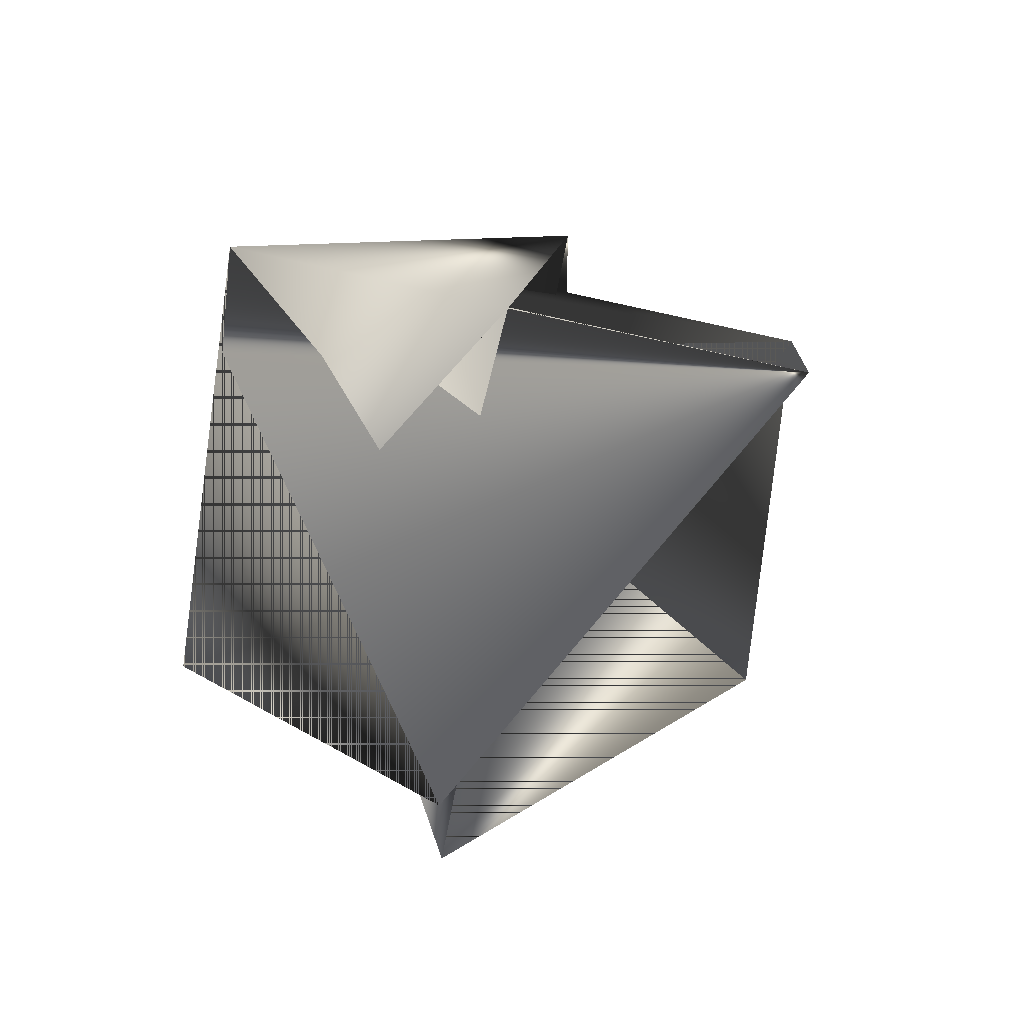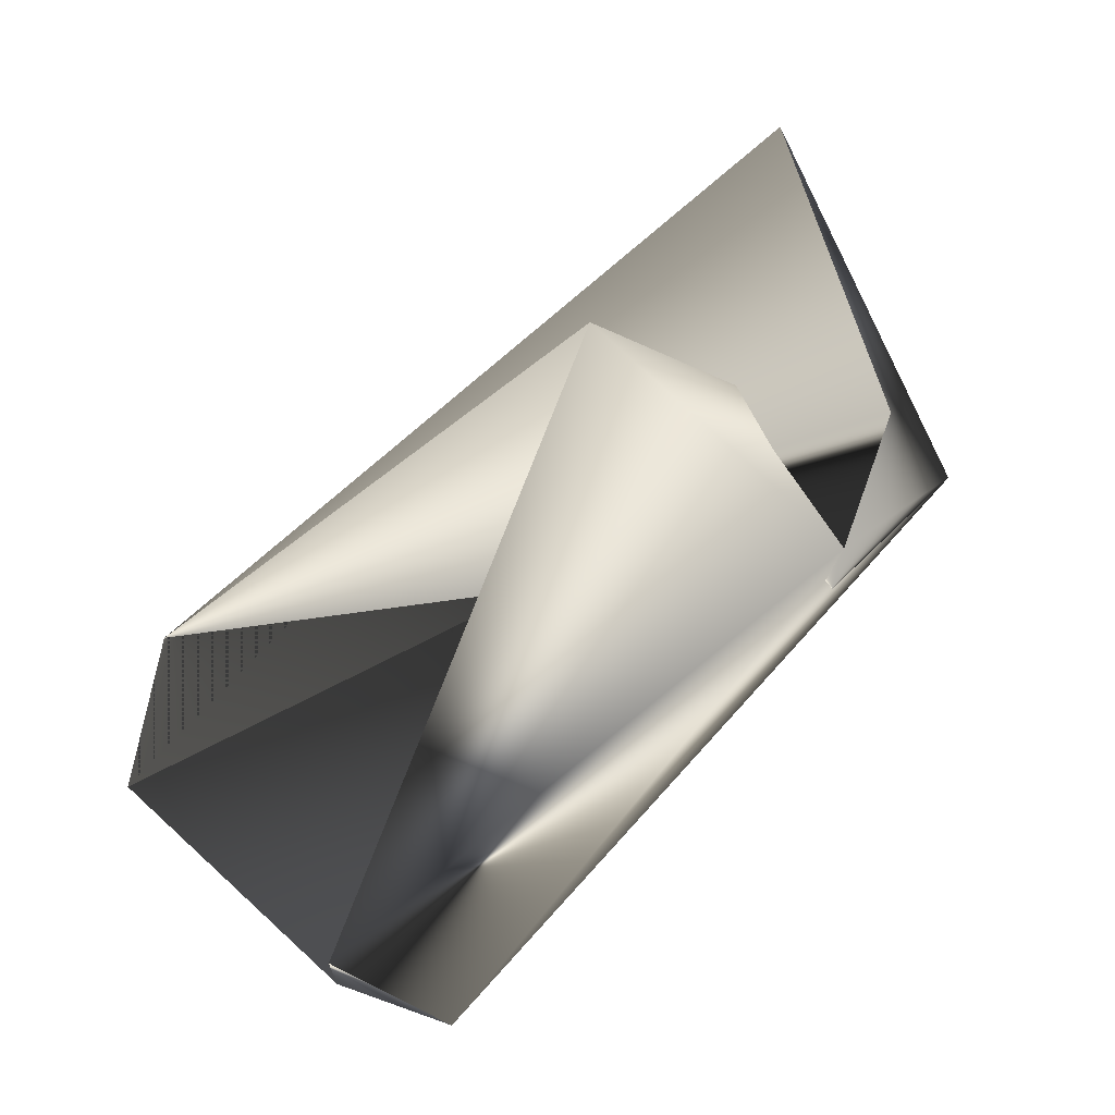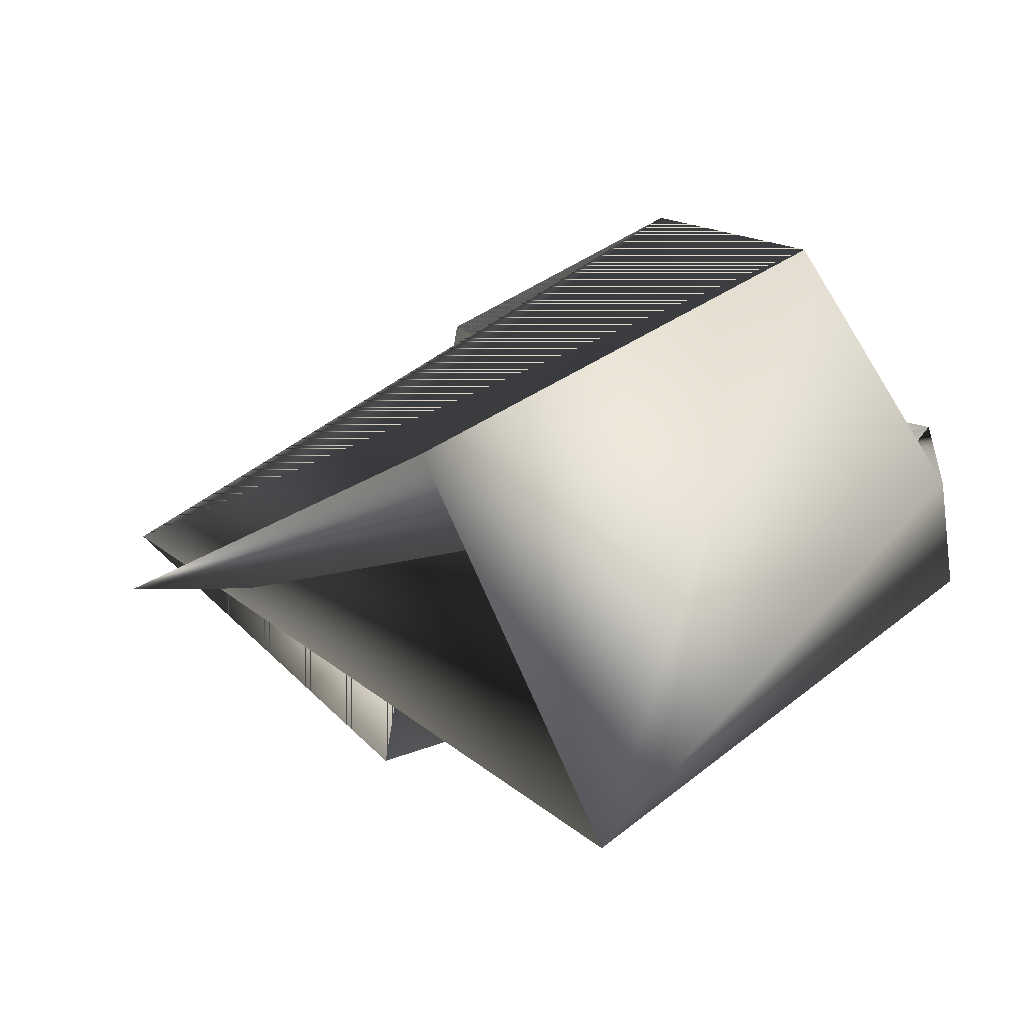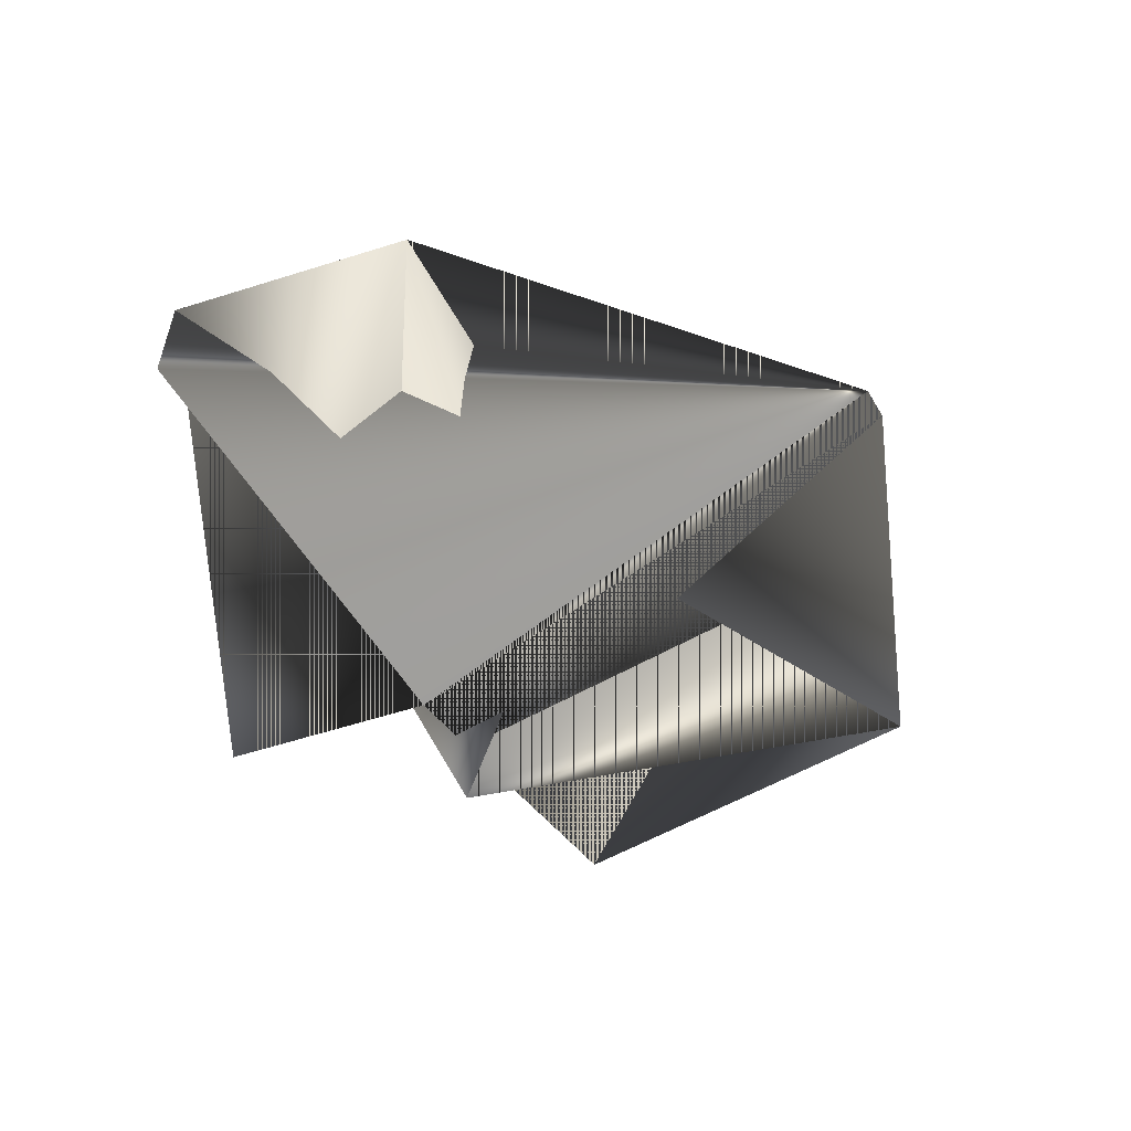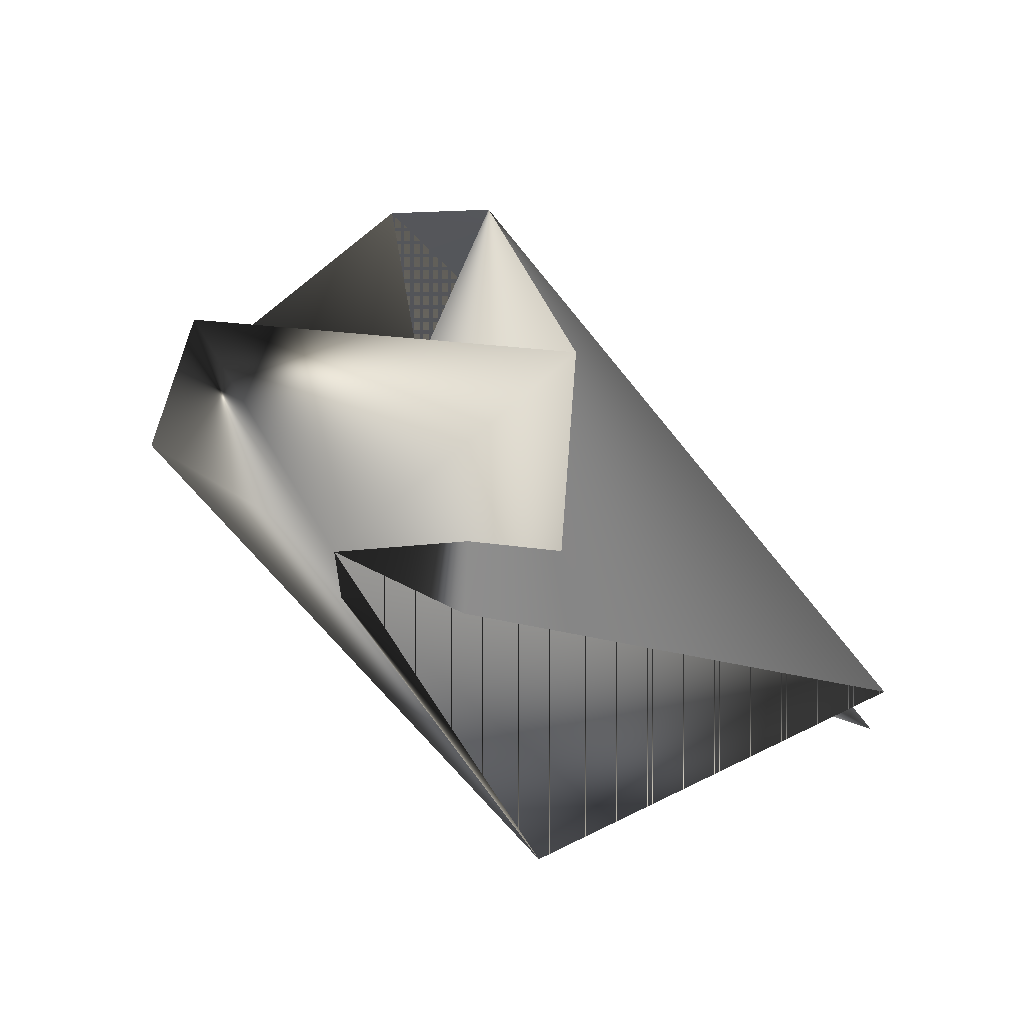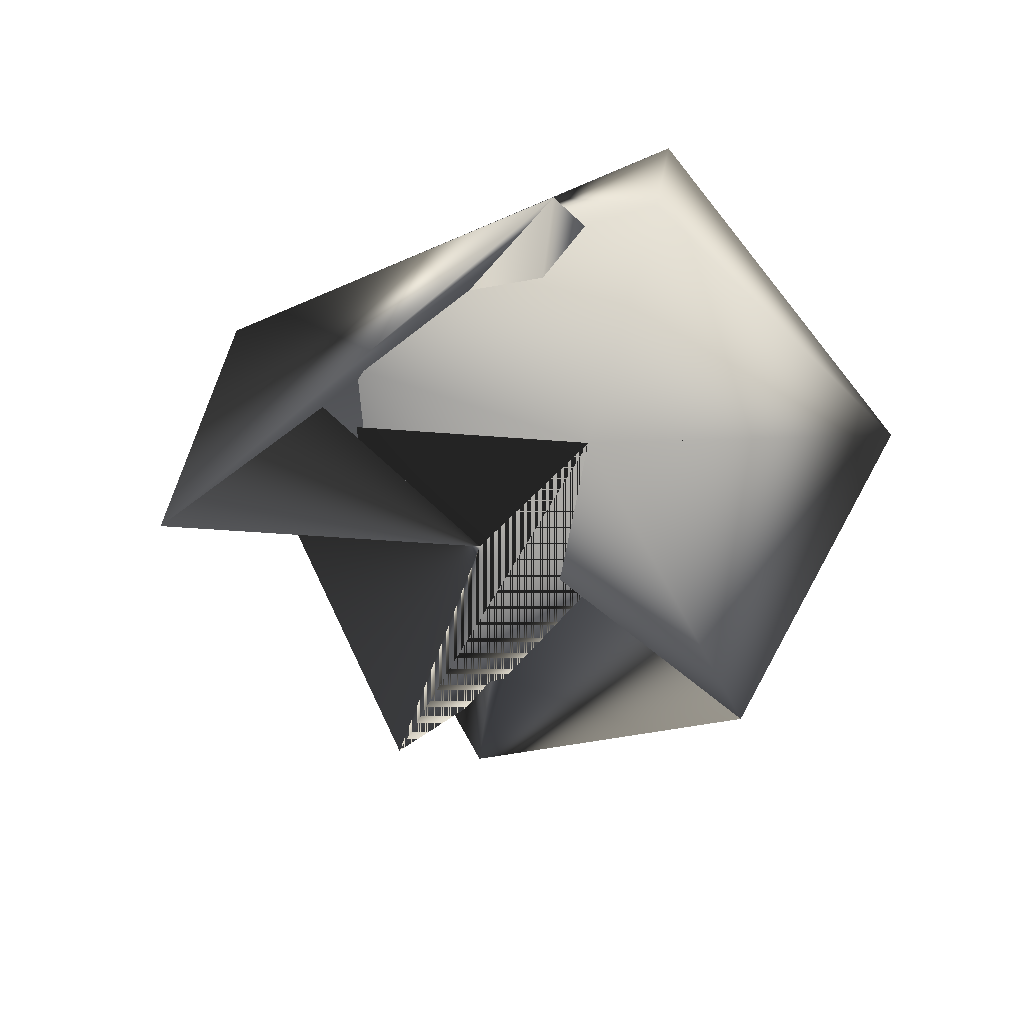
<metadata>
{"format":"obj","ext":"obj","renderer":"f3d","projection":"perspective","resolution":1024,"background":"white","views":[{"elev":54.2,"azim":-0.7,"up":"+Z"},{"elev":70.2,"azim":-160.2,"up":"+Z"},{"elev":-55.2,"azim":99.2,"up":"+Z"},{"elev":-59.7,"azim":20.0,"up":"+Y"},{"elev":64.6,"azim":-62.8,"up":"+Z"},{"elev":36.0,"azim":98.5,"up":"+Y"}]}
</metadata>
<code>
v -0.09038 0.3247 0.3398
v -0.09038 0.3247 0.3647
v -0.1198 0.3247 0.3398
v -0.02608 0.2982 0.3479
v -0.1734 0.2269 0.4702
v -0.1362 0.2336 0.2766
v -0.0425 0.2071 0.3096
v -0.1255 0.1094 0.3902
v -0.1091 0.2004 0.4783
v -0.1255 0.1094 0.4151
v -0.02608 0.2664 0.3728
v -0.1898 0.1677 0.3821
v -0.1734 0.2269 0.4453
v -0.1734 0.1951 0.4702
f 1 2 3
f 1 4 5
f 1 3 6
f 1 6 4
f 1 5 2
f 7 8 3
f 7 4 6
f 7 3 8
f 7 3 5
f 7 6 3
f 7 5 4
f 2 3 5
f 2 9 3
f 2 5 9
f 2 8 3
f 2 5 8
f 4 10 5
f 4 11 10
f 4 10 11
f 4 6 10
f 3 6 4
f 3 4 5
f 3 9 6
f 3 5 9
f 10 11 5
f 10 12 5
f 10 5 12
f 13 12 5
f 13 9 5
f 13 5 12
f 13 5 9
f 14 11 10
f 14 4 10
f 14 10 5
f 14 10 4
f 14 5 11
f 6 9 5
f 6 10 4
f 6 5 10
f 8 5 3
f 11 9 5
f 11 5 9
f 12 3 9
f 12 5 3
f 12 9 5
f 4 3 6
f 4 10 6
f 4 6 10
f 4 6 3
f 4 10 6

</code>
